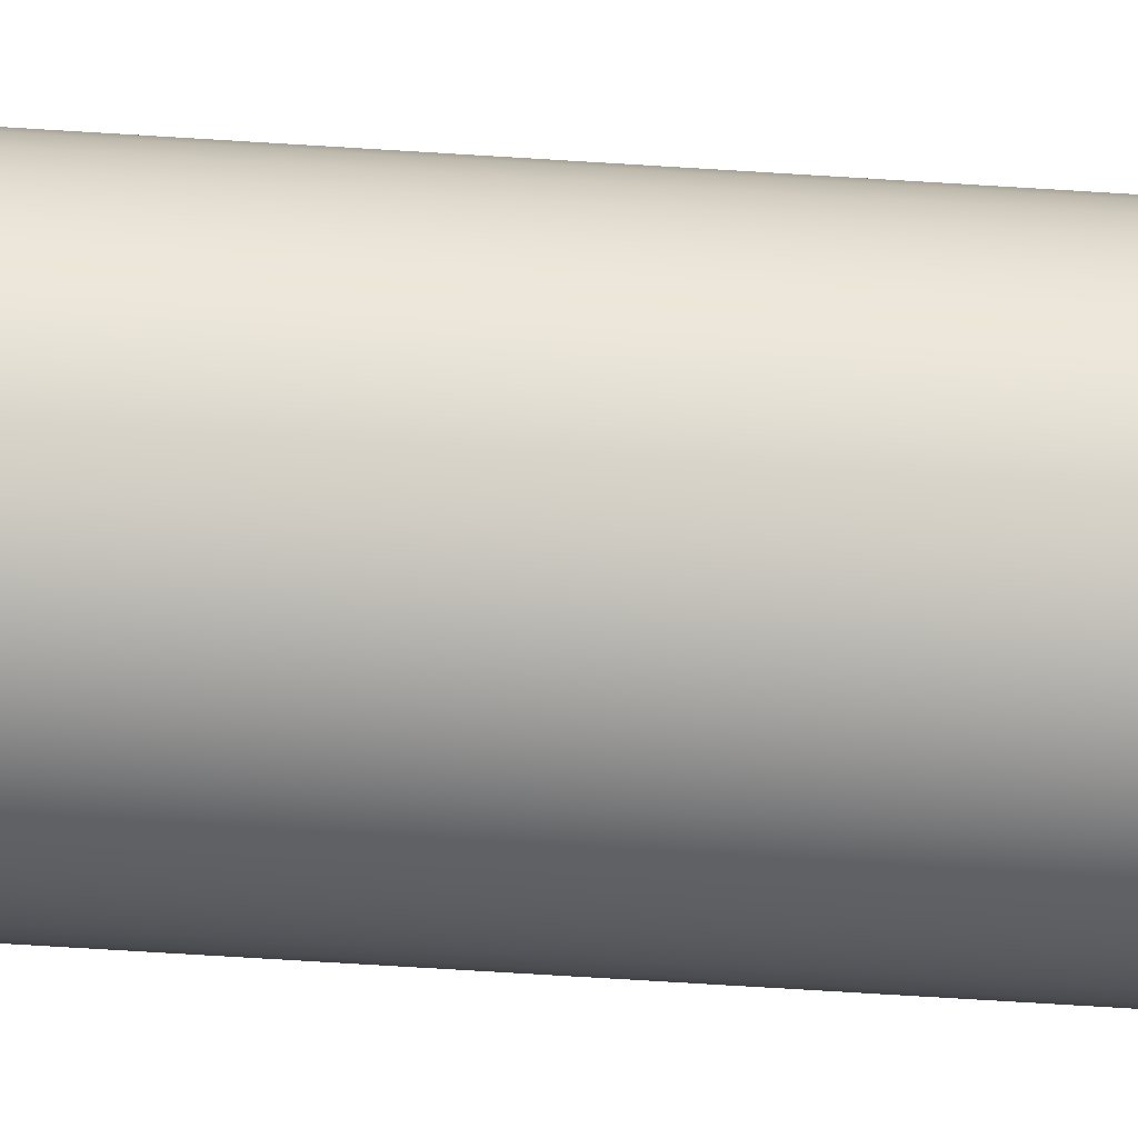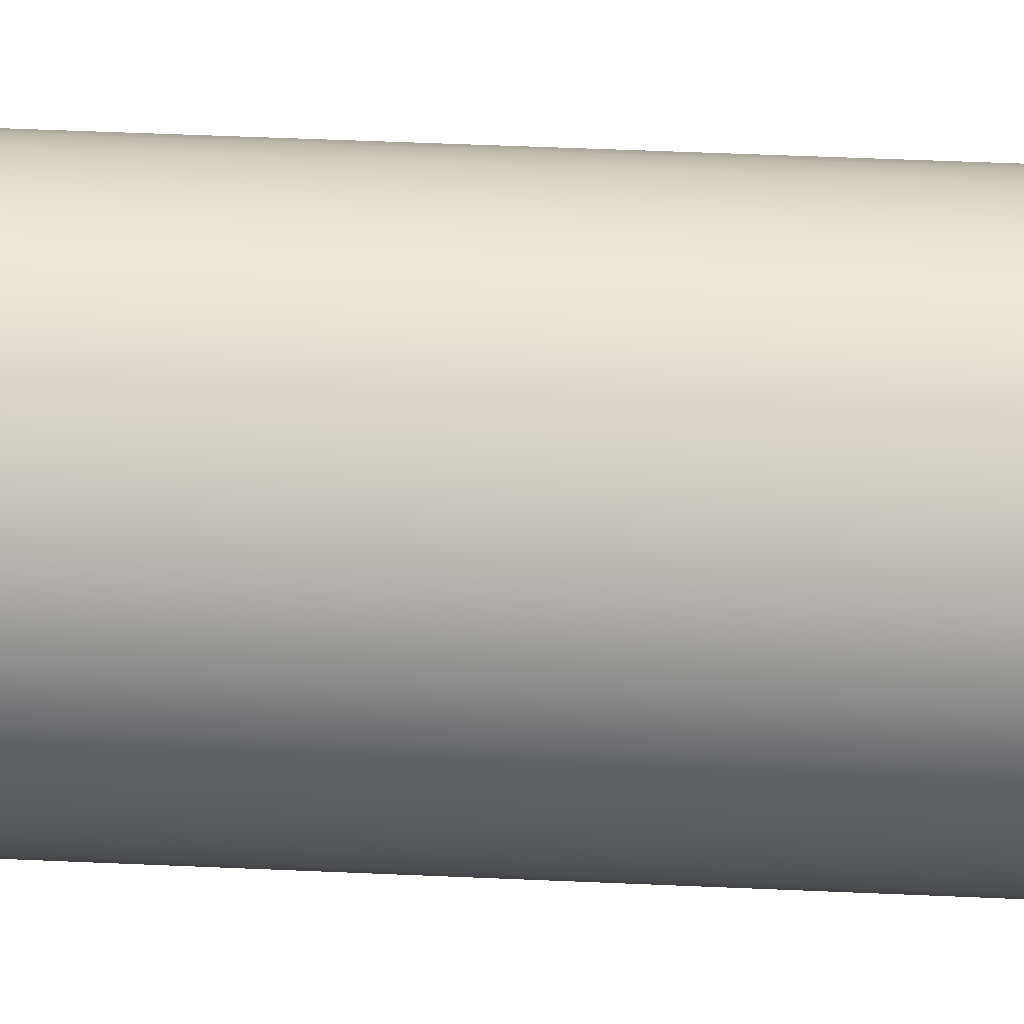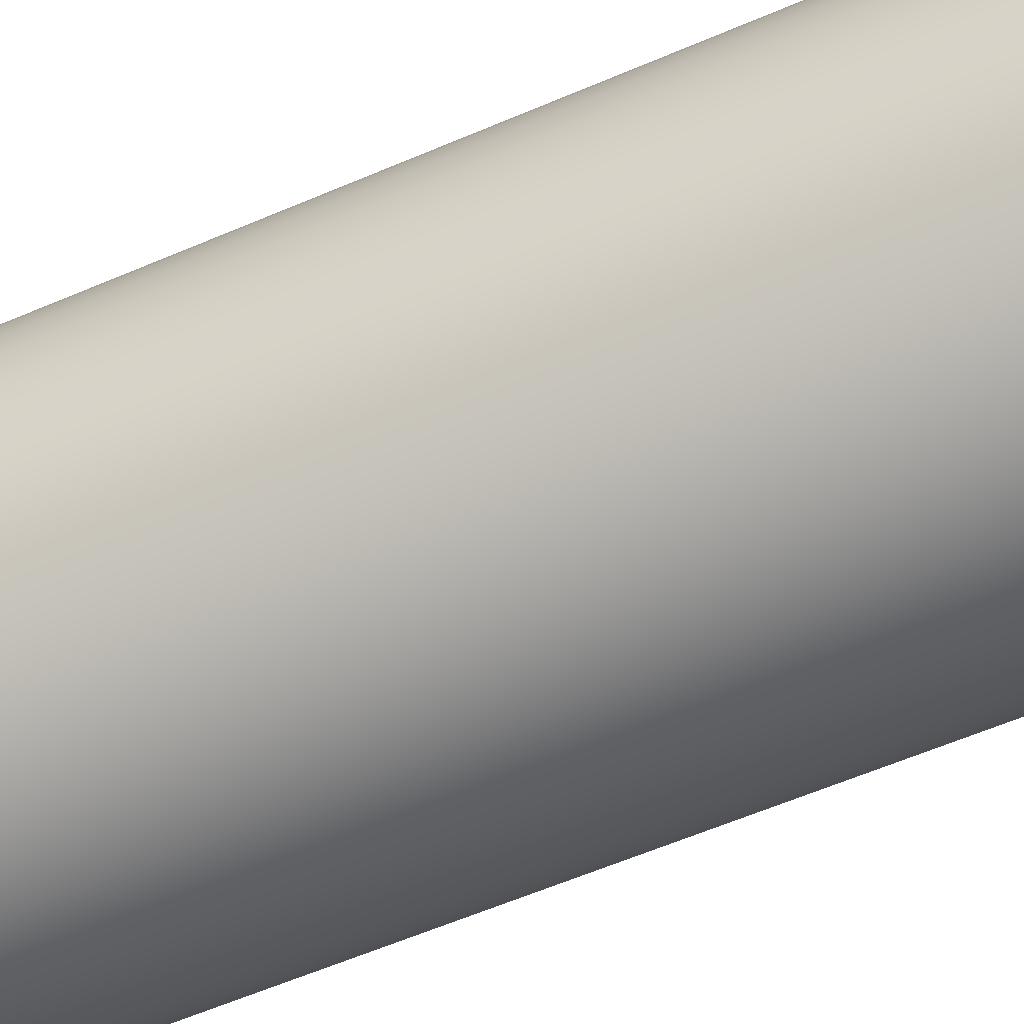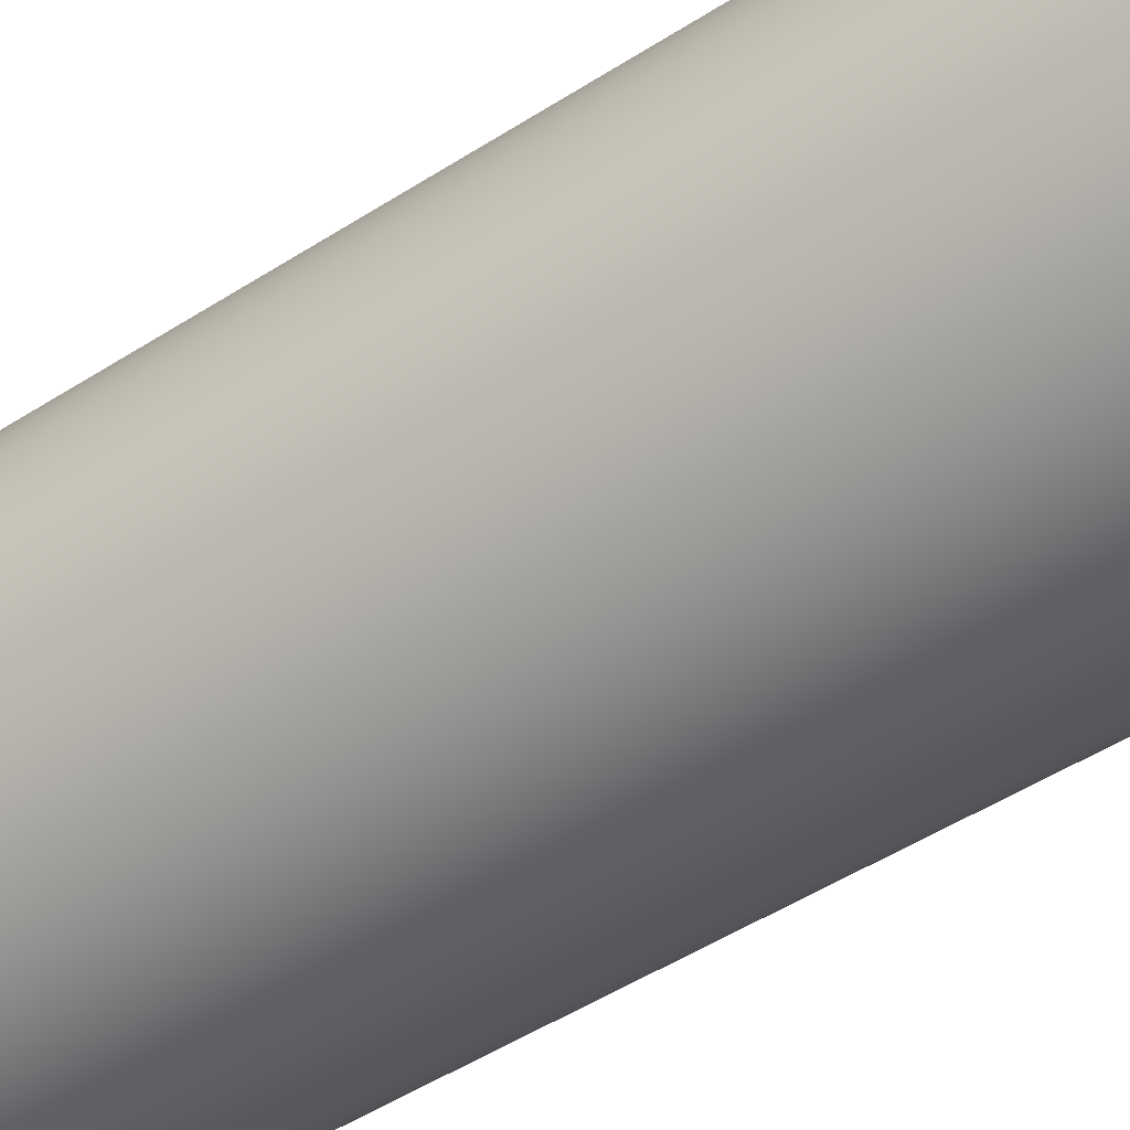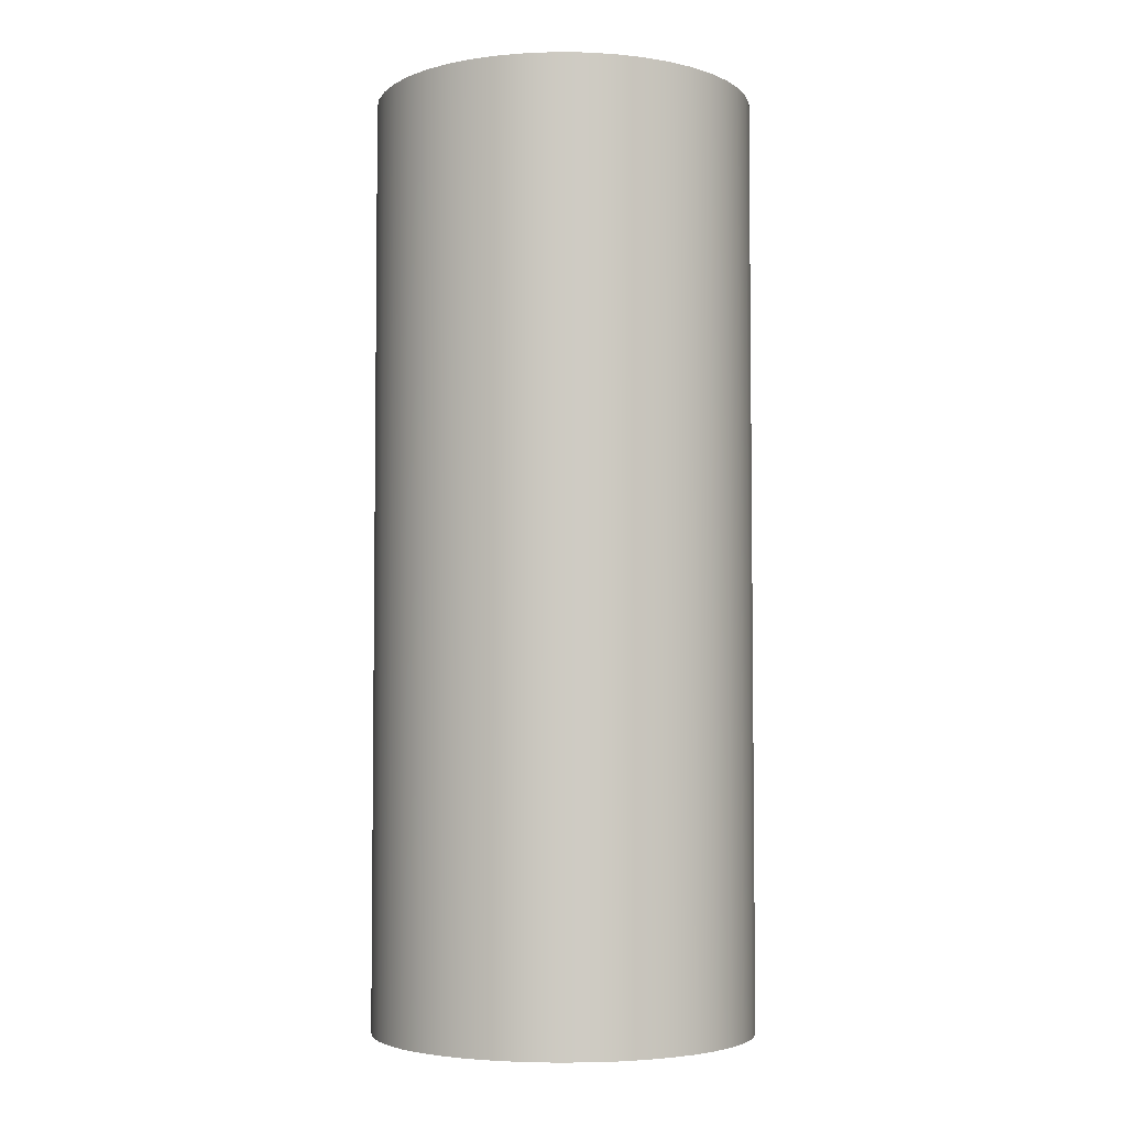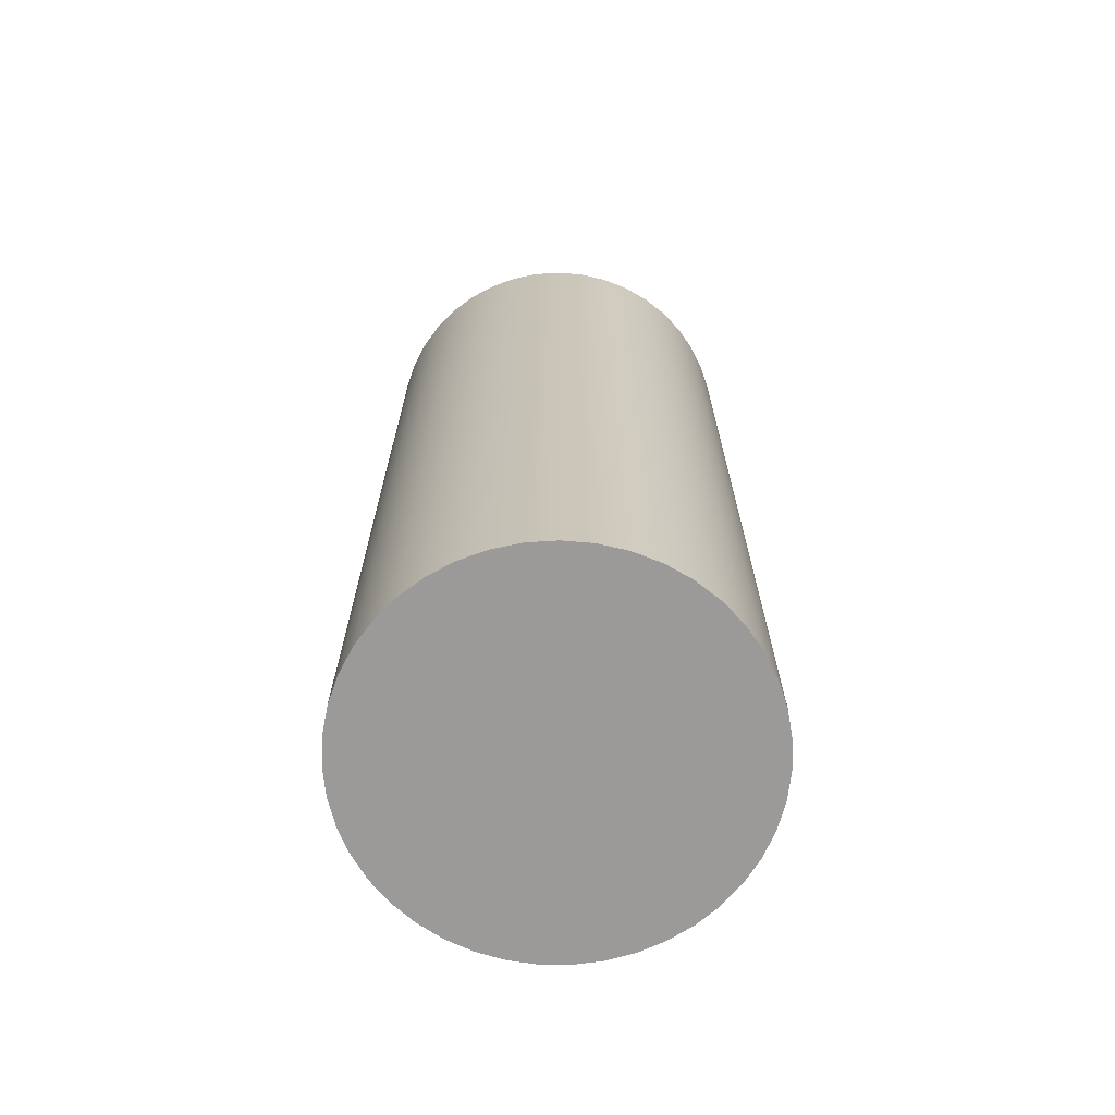
<metadata>
{"format":"obj","ext":"obj","renderer":"f3d","projection":"perspective","resolution":1024,"background":"white","views":[{"elev":-79.9,"azim":86.6,"up":"+Z"},{"elev":54.7,"azim":92.6,"up":"+Z"},{"elev":-59.9,"azim":-66.2,"up":"+Z"},{"elev":-50.1,"azim":-54.8,"up":"+Z"},{"elev":-4.3,"azim":-121.5,"up":"+Y"},{"elev":-69.3,"azim":-149.2,"up":"+Y"}]}
</metadata>
<code>
v -0.4672 3 7.505e-17
v -0.4607 3 -0.08923
v -0.4412 3 -0.1766
v -0.4092 3 -0.2601
v -0.3655 3 -0.3381
v -0.3108 3 -0.409
v -0.2464 3 -0.4711
v -0.1736 3 -0.5231
v -0.09404 3 -0.564
v -0.009363 3 -0.5929
v 0.07862 3 -0.6092
v 0.168 3 -0.6124
v 0.257 3 -0.6026
v 0.3435 3 -0.58
v 0.4259 3 -0.545
v 0.5022 3 -0.4984
v 0.571 3 -0.4412
v 0.6307 3 -0.3745
v 0.6801 3 -0.2999
v 0.718 3 -0.2189
v 0.7438 3 -0.1332
v 0.7568 3 -0.04473
v 0.7568 3 0.04473
v 0.7438 3 0.1332
v 0.718 3 0.2189
v 0.6801 3 0.2999
v 0.6307 3 0.3745
v 0.571 3 0.4412
v 0.5022 3 0.4984
v 0.4259 3 0.545
v 0.3435 3 0.58
v 0.257 3 0.6026
v 0.168 3 0.6124
v 0.07862 3 0.6092
v -0.009363 3 0.5929
v -0.09404 3 0.564
v -0.1736 3 0.5231
v -0.2464 3 0.4711
v -0.3108 3 0.409
v -0.3655 3 0.3381
v -0.4092 3 0.2601
v -0.4412 3 0.1766
v -0.4607 3 0.08923
v -0.4672 0 7.505e-17
v -0.4607 0 0.08923
v -0.4412 0 0.1766
v -0.4092 0 0.2601
v -0.3655 0 0.3381
v -0.3108 0 0.409
v -0.2464 0 0.4711
v -0.1736 0 0.5231
v -0.09404 0 0.564
v -0.009363 0 0.5929
v 0.07862 0 0.6092
v 0.168 0 0.6124
v 0.257 0 0.6026
v 0.3435 0 0.58
v 0.4259 0 0.545
v 0.5022 0 0.4984
v 0.571 0 0.4412
v 0.6307 0 0.3745
v 0.6801 0 0.2999
v 0.718 0 0.2189
v 0.7438 0 0.1332
v 0.7568 0 0.04473
v 0.7568 0 -0.04473
v 0.7438 0 -0.1332
v 0.718 0 -0.2189
v 0.6801 0 -0.2999
v 0.6307 0 -0.3745
v 0.571 0 -0.4412
v 0.5022 0 -0.4984
v 0.4259 0 -0.545
v 0.3435 0 -0.58
v 0.257 0 -0.6026
v 0.168 0 -0.6124
v 0.07862 0 -0.6092
v -0.009363 0 -0.5929
v -0.09404 0 -0.564
v -0.1736 0 -0.5231
v -0.2464 0 -0.4711
v -0.3108 0 -0.409
v -0.3655 0 -0.3381
v -0.4092 0 -0.2601
v -0.4412 0 -0.1766
v -0.4607 0 -0.08923
v -0.4672 0 7.505e-17
v -0.4672 3 7.505e-17
v -0.4672 3 7.505e-17
v -0.4607 3 0.08923
v -0.4412 3 0.1766
v -0.4092 3 0.2601
v -0.3655 3 0.3381
v -0.3108 3 0.409
v -0.2464 3 0.4711
v -0.1736 3 0.5231
v -0.09404 3 0.564
v -0.009363 3 0.5929
v 0.07862 3 0.6092
v 0.168 3 0.6124
v 0.257 3 0.6026
v 0.3435 3 0.58
v 0.4259 3 0.545
v 0.5022 3 0.4984
v 0.571 3 0.4412
v 0.6307 3 0.3745
v 0.6801 3 0.2999
v 0.718 3 0.2189
v 0.7438 3 0.1332
v 0.7568 3 0.04473
v 0.7568 3 -0.04473
v 0.7438 3 -0.1332
v 0.718 3 -0.2189
v 0.6801 3 -0.2999
v 0.6307 3 -0.3745
v 0.571 3 -0.4412
v 0.5022 3 -0.4984
v 0.4259 3 -0.545
v 0.3435 3 -0.58
v 0.257 3 -0.6026
v 0.168 3 -0.6124
v 0.07862 3 -0.6092
v -0.009363 3 -0.5929
v -0.09404 3 -0.564
v -0.1736 3 -0.5231
v -0.2464 3 -0.4711
v -0.3108 3 -0.409
v -0.3655 3 -0.3381
v -0.4092 3 -0.2601
v -0.4412 3 -0.1766
v -0.4607 3 -0.08923
v -0.4672 0 7.505e-17
v -0.4607 0 -0.08923
v -0.4412 0 -0.1766
v -0.4092 0 -0.2601
v -0.3655 0 -0.3381
v -0.3108 0 -0.409
v -0.2464 0 -0.4711
v -0.1736 0 -0.5231
v -0.09404 0 -0.564
v -0.009363 0 -0.5929
v 0.07862 0 -0.6092
v 0.168 0 -0.6124
v 0.257 0 -0.6026
v 0.3435 0 -0.58
v 0.4259 0 -0.545
v 0.5022 0 -0.4984
v 0.571 0 -0.4412
v 0.6307 0 -0.3745
v 0.6801 0 -0.2999
v 0.718 0 -0.2189
v 0.7438 0 -0.1332
v 0.7568 0 -0.04473
v 0.7568 0 0.04473
v 0.7438 0 0.1332
v 0.718 0 0.2189
v 0.6801 0 0.2999
v 0.6307 0 0.3745
v 0.571 0 0.4412
v 0.5022 0 0.4984
v 0.4259 0 0.545
v 0.3435 0 0.58
v 0.257 0 0.6026
v 0.168 0 0.6124
v 0.07862 0 0.6092
v -0.009363 0 0.5929
v -0.09404 0 0.564
v -0.1736 0 0.5231
v -0.2464 0 0.4711
v -0.3108 0 0.409
v -0.3655 0 0.3381
v -0.4092 0 0.2601
v -0.4412 0 0.1766
v -0.4607 0 0.08923
g d289de9f-e2f3-11ea-b06b-54bf646e7e1f
f 2 86 1
f 1 86 87
f 88 44 43
f 43 44 45
f 43 45 42
f 42 45 46
f 42 46 41
f 41 46 47
f 41 47 40
f 40 47 48
f 40 48 39
f 39 48 49
f 39 49 38
f 38 49 50
f 38 50 37
f 37 50 51
f 37 51 36
f 36 51 52
f 36 52 35
f 35 52 53
f 35 53 34
f 34 53 54
f 34 54 33
f 33 54 55
f 33 55 32
f 32 55 56
f 32 56 31
f 31 56 57
f 31 57 30
f 30 57 58
f 30 58 29
f 29 58 59
f 29 59 28
f 28 59 60
f 28 60 27
f 27 60 61
f 27 61 26
f 26 61 62
f 26 62 25
f 25 62 63
f 25 63 24
f 24 63 64
f 24 64 23
f 23 64 65
f 23 65 22
f 22 65 66
f 22 66 21
f 21 66 67
f 21 67 20
f 20 67 68
f 20 68 19
f 19 68 69
f 19 69 18
f 18 69 70
f 18 70 17
f 17 70 71
f 17 71 16
f 16 71 72
f 16 72 15
f 15 72 73
f 15 73 14
f 14 73 74
f 14 74 13
f 13 74 75
f 13 75 12
f 12 75 76
f 12 76 11
f 11 76 77
f 11 77 10
f 10 77 78
f 10 78 9
f 9 78 79
f 9 79 8
f 8 79 80
f 8 80 7
f 7 80 81
f 7 81 6
f 6 81 82
f 6 82 5
f 5 82 83
f 5 83 4
f 4 83 84
f 4 84 3
f 3 84 85
f 3 85 2
f 2 85 86
g d28a05a4-e2f3-11ea-ad12-54bf646e7e1f
f 90 110 89
f 89 110 111
f 89 111 131
f 131 111 112
f 131 112 130
f 130 112 113
f 130 113 129
f 129 113 114
f 129 114 128
f 128 114 115
f 128 115 127
f 127 115 116
f 127 116 126
f 126 116 117
f 126 117 125
f 125 117 118
f 125 118 124
f 124 118 119
f 124 119 123
f 123 119 120
f 123 120 122
f 122 120 121
f 110 90 109
f 109 90 91
f 109 91 108
f 108 91 92
f 108 92 107
f 107 92 93
f 107 93 106
f 106 93 94
f 106 94 105
f 105 94 95
f 105 95 104
f 104 95 96
f 104 96 103
f 103 96 97
f 103 97 102
f 102 97 98
f 102 98 101
f 101 98 99
f 101 99 100
g d28a2cc0-e2f3-11ea-bd1c-54bf646e7e1f
f 133 153 132
f 132 153 154
f 132 154 174
f 174 154 155
f 174 155 173
f 173 155 156
f 173 156 172
f 172 156 157
f 172 157 171
f 171 157 158
f 171 158 170
f 170 158 159
f 170 159 169
f 169 159 160
f 169 160 168
f 168 160 161
f 168 161 167
f 167 161 162
f 167 162 166
f 166 162 163
f 166 163 165
f 165 163 164
f 153 133 152
f 152 133 134
f 152 134 151
f 151 134 135
f 151 135 150
f 150 135 136
f 150 136 149
f 149 136 137
f 149 137 148
f 148 137 138
f 148 138 147
f 147 138 139
f 147 139 146
f 146 139 140
f 146 140 145
f 145 140 141
f 145 141 144
f 144 141 142
f 144 142 143

</code>
